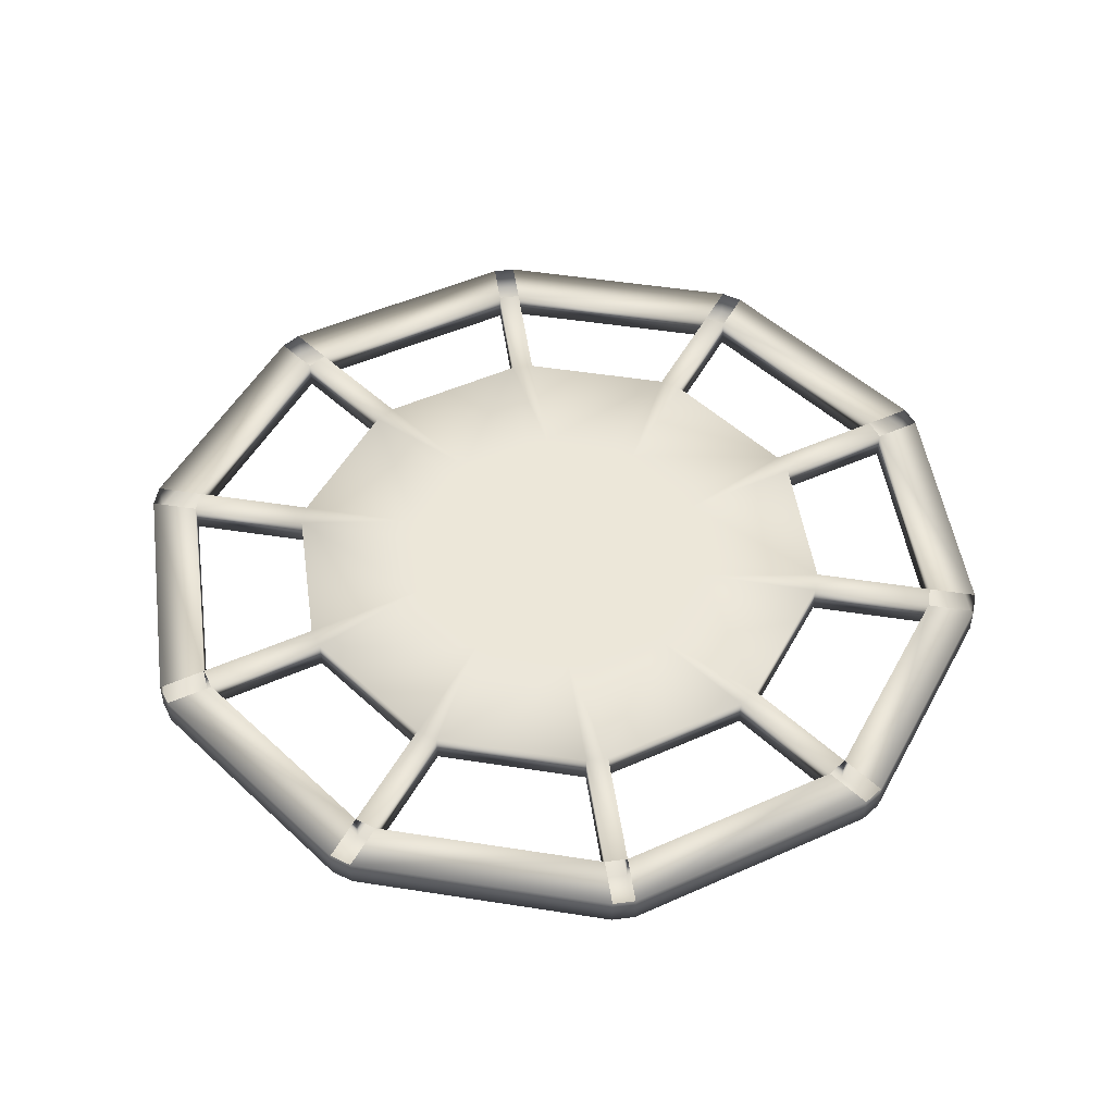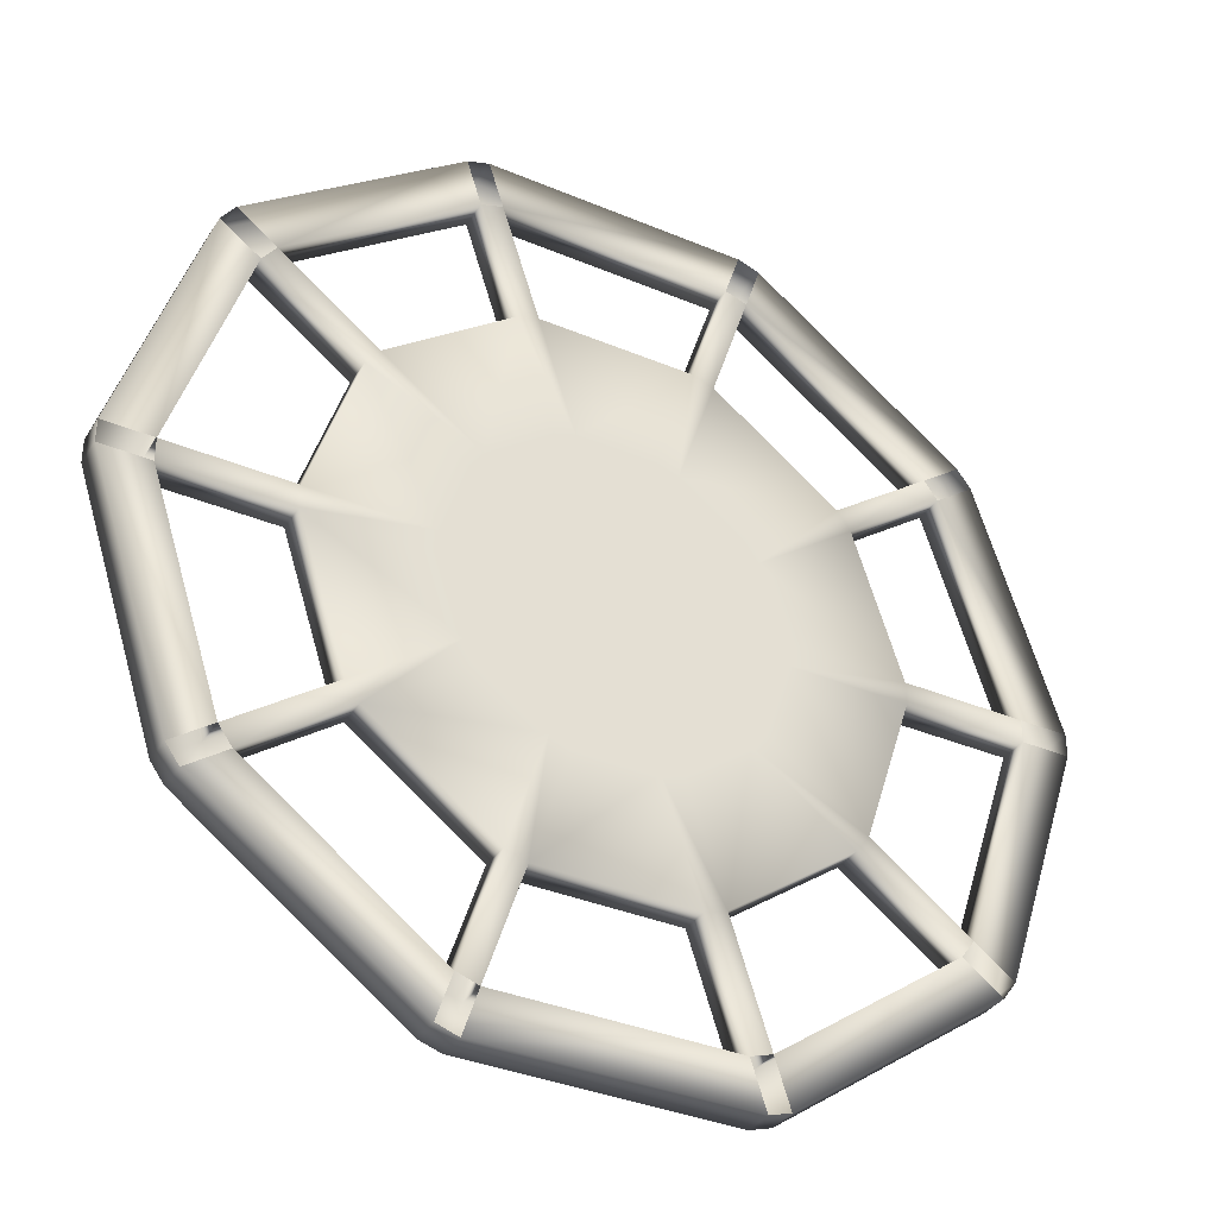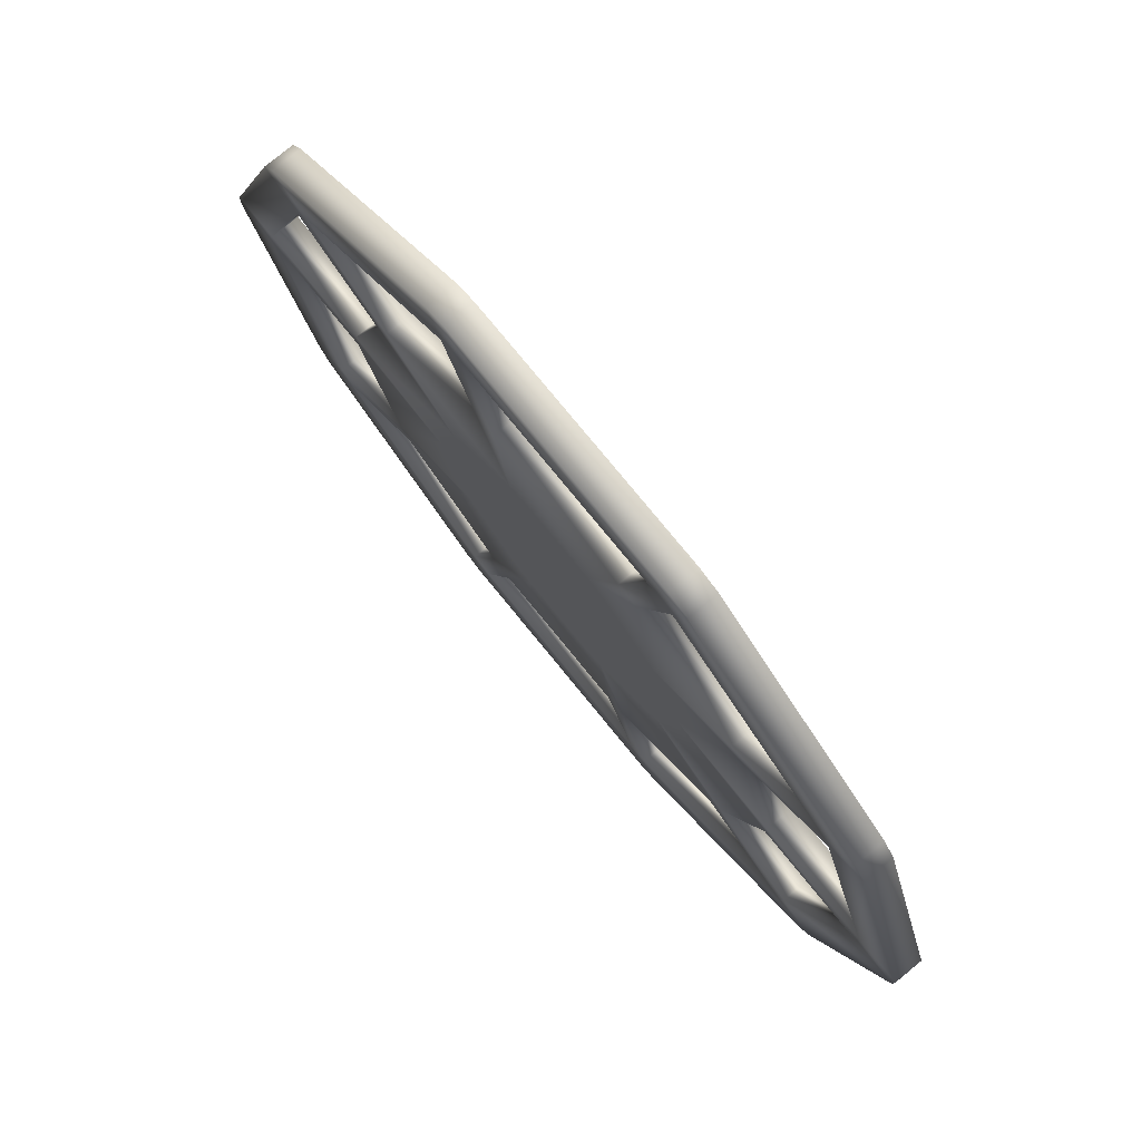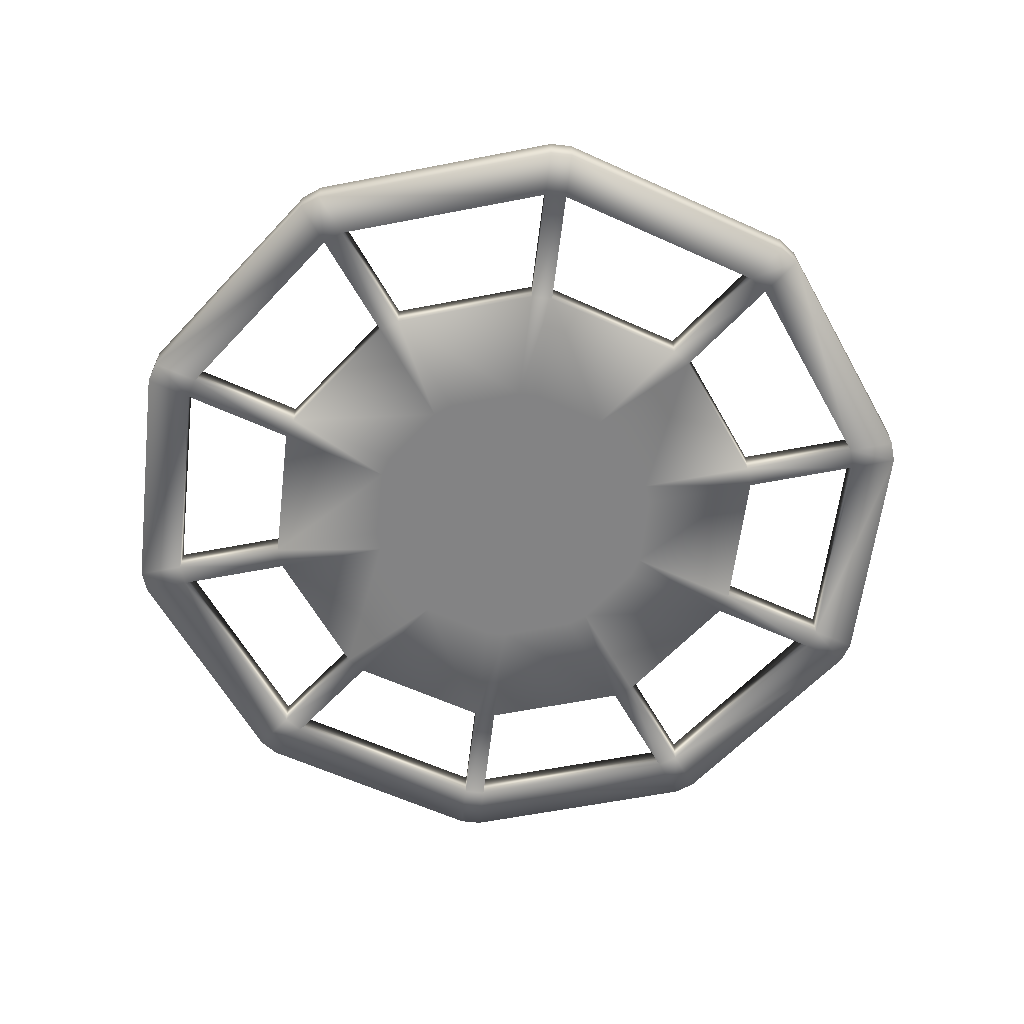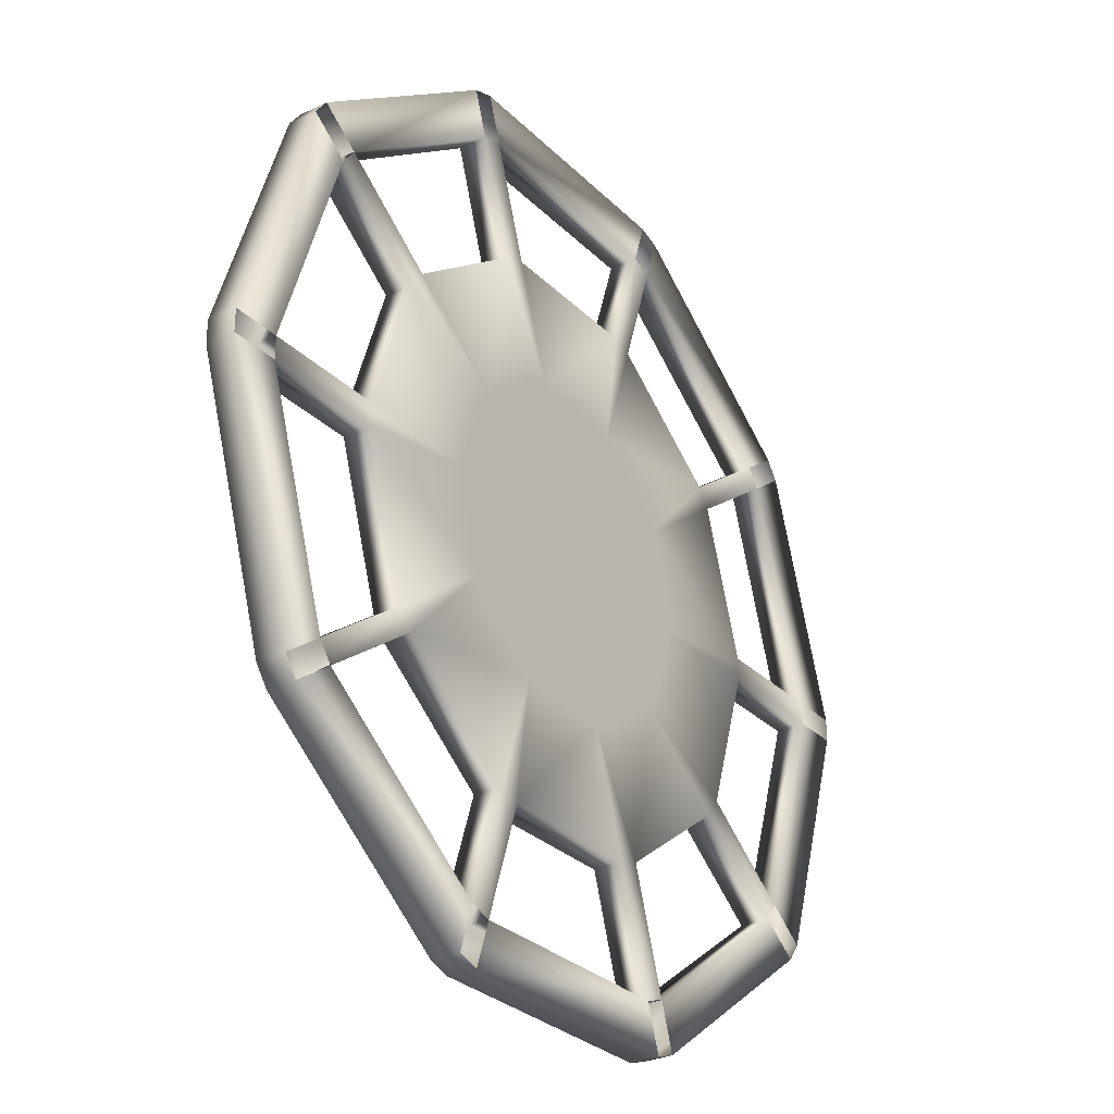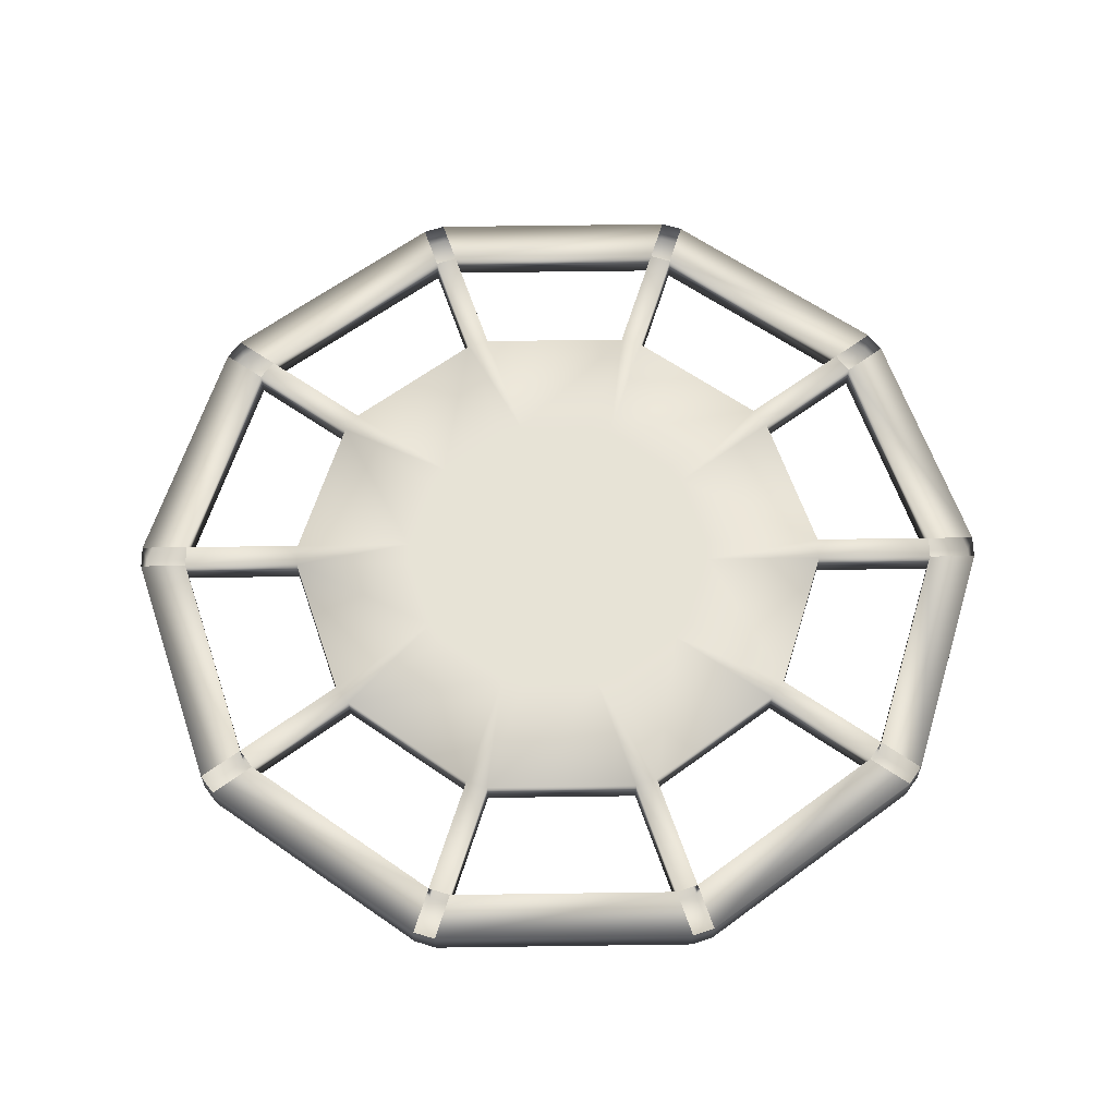
<metadata>
{"format":"obj","ext":"obj","renderer":"f3d","projection":"perspective","resolution":1024,"background":"white","views":[{"elev":49.6,"azim":81.8,"up":"+Y"},{"elev":-35.9,"azim":151.1,"up":"+Z"},{"elev":78.0,"azim":50.7,"up":"+Z"},{"elev":-61.2,"azim":-60.8,"up":"+Y"},{"elev":-29.3,"azim":125.4,"up":"+Z"},{"elev":62.6,"azim":-0.8,"up":"+Y"}]}
</metadata>
<code>
v  4.323 -0.0001 -17.33
v  -4.323 -0.0001 -17.33
v  -0 -0.0001 -4.023
v  49.6 -0.0001 -1.243
v  40.85 -0.0001 -28.15
v  36.6 -0.0001 -25.06
v  44.34 -0.0001 -1.243
v  39.39 -0.0001 -30.16
v  16.51 -0.0001 -46.78
v  14.88 -0.0001 -41.78
v  35.14 -0.0001 -27.07
v  14.14 -0.0001 -47.55
v  -14.14 -0.0001 -47.55
v  -12.52 -0.0001 -42.55
v  12.52 -0.0001 -42.55
v  -16.51 -0.0001 -46.78
v  -39.39 -0.0001 -30.16
v  -35.14 -0.0001 -27.07
v  -14.88 -0.0001 -41.78
v  -40.85 -0.0001 -28.15
v  -49.6 -0.0001 -1.243
v  -44.34 -0.0001 -1.243
v  -36.6 -0.0001 -25.06
v  -49.6 -0.0001 1.243
v  -40.85 -0.0001 28.15
v  -36.6 -0.0001 25.06
v  -44.34 -0.0001 1.243
v  -39.39 -0.0001 30.16
v  -16.51 -0.0001 46.78
v  -14.88 -0.0001 41.78
v  -35.14 -0.0001 27.07
v  -14.14 -0.0001 47.55
v  14.14 -0.0001 47.55
v  12.52 -0.0001 42.55
v  -12.52 -0.0001 42.55
v  16.51 -0.0001 46.78
v  39.39 -0.0001 30.16
v  35.14 -0.0001 27.07
v  14.88 -0.0001 41.78
v  40.85 -0.0001 28.15
v  49.6 -0.0001 1.243
v  44.34 -0.0001 1.243
v  36.6 -0.0001 25.06
v  31.08 -0.0001 -1.243
v  25.87 -0.0001 -17.26
v  15.14 -0.0001 -9.466
v  17.82 -0.0001 -1.243
v  24.41 -0.0001 -19.27
v  10.79 -0.0001 -29.17
v  6.688 -0.0001 -16.56
v  13.68 -0.0001 -11.48
v  8.421 -0.0001 -29.94
v  -8.421 -0.0001 -29.94
v  -10.79 -0.0001 -29.17
v  -24.41 -0.0001 -19.27
v  -13.68 -0.0001 -11.48
v  -6.688 -0.0001 -16.56
v  -25.87 -0.0001 -17.26
v  -31.08 -0.0001 -1.243
v  -17.82 -0.0001 -1.243
v  -15.14 -0.0001 -9.466
v  -31.08 -0.0001 1.243
v  -25.87 -0.0001 17.26
v  -15.14 -0.0001 9.466
v  -17.82 -0.0001 1.243
v  -24.41 -0.0001 19.27
v  -10.79 -0.0001 29.17
v  -6.688 -0.0001 16.56
v  -13.68 -0.0001 11.48
v  -8.421 -0.0001 29.94
v  8.421 -0.0001 29.94
v  4.323 -0.0001 17.33
v  -4.323 -0.0001 17.33
v  10.79 -0.0001 29.17
v  24.41 -0.0001 19.27
v  13.68 -0.0001 11.48
v  6.688 -0.0001 16.56
v  25.87 -0.0001 17.26
v  31.08 -0.0001 1.243
v  17.82 -0.0001 1.243
v  15.14 -0.0001 9.466
v  -2.365 -0.0001 3.255
v  -0 -0.0001 4.023
v  3.826 -0.0001 -1.243
v  2.365 -0.0001 -3.255
v  -2.365 -0.0001 -3.255
v  -3.826 -0.0001 1.243
v  3.826 -0.0001 1.243
v  -3.826 -0.0001 -1.243
v  2.365 -0.0001 3.255
v  49.6 -3.192 -1.243
v  40.85 -3.192 -28.15
v  39.39 -3.192 -30.16
v  16.51 -3.192 -46.78
v  -40.85 -3.192 -28.15
v  -49.6 -3.192 -1.243
v  -39.39 -3.192 30.16
v  -16.51 -3.192 46.78
v  -14.14 -3.192 47.55
v  14.14 -3.192 47.55
v  40.85 -3.192 28.15
v  49.6 -3.192 1.243
v  14.14 -3.192 -47.55
v  -14.14 -3.192 -47.55
v  -16.51 -3.192 -46.78
v  -39.39 -3.192 -30.16
v  4.323 -3.192 -17.33
v  -0 -3.192 -4.023
v  -4.323 -3.192 -17.33
v  44.34 -3.192 -1.243
v  36.6 -3.192 -25.06
v  35.14 -3.192 -27.07
v  14.88 -3.192 -41.78
v  12.52 -3.192 -42.55
v  -12.52 -3.192 -42.55
v  -14.88 -3.192 -41.78
v  -35.14 -3.192 -27.07
v  -36.6 -3.192 -25.06
v  -44.34 -3.192 -1.243
v  -49.6 -3.192 1.243
v  -44.34 -3.192 1.243
v  -36.6 -3.192 25.06
v  -40.85 -3.192 28.15
v  -35.14 -3.192 27.07
v  -14.88 -3.192 41.78
v  -12.52 -3.192 42.55
v  12.52 -3.192 42.55
v  16.51 -3.192 46.78
v  14.88 -3.192 41.78
v  35.14 -3.192 27.07
v  39.39 -3.192 30.16
v  36.6 -3.192 25.06
v  44.34 -3.192 1.243
v  31.08 -3.192 -1.243
v  17.82 -3.192 -1.243
v  15.14 -3.192 -9.466
v  25.87 -3.192 -17.26
v  24.41 -3.192 -19.27
v  13.68 -3.192 -11.48
v  6.688 -3.192 -16.56
v  10.79 -3.192 -29.17
v  8.421 -3.192 -29.94
v  -8.421 -3.192 -29.94
v  -10.79 -3.192 -29.17
v  -6.688 -3.192 -16.56
v  -13.68 -3.192 -11.48
v  -24.41 -3.192 -19.27
v  -25.87 -3.192 -17.26
v  -15.14 -3.192 -9.466
v  -17.82 -3.192 -1.243
v  -31.08 -3.192 -1.243
v  -31.08 -3.192 1.243
v  -17.82 -3.192 1.243
v  -15.14 -3.192 9.466
v  -25.87 -3.192 17.26
v  -24.41 -3.192 19.27
v  -13.68 -3.192 11.48
v  -6.688 -3.192 16.56
v  -10.79 -3.192 29.17
v  -8.421 -3.192 29.94
v  -4.323 -3.192 17.33
v  4.323 -3.192 17.33
v  8.421 -3.192 29.94
v  10.79 -3.192 29.17
v  6.688 -3.192 16.56
v  13.68 -3.192 11.48
v  24.41 -3.192 19.27
v  25.87 -3.192 17.26
v  15.14 -3.192 9.466
v  17.82 -3.192 1.243
v  31.08 -3.192 1.243
v  -2.365 -3.192 3.255
v  -0 -3.192 4.023
v  3.826 -3.192 -1.243
v  2.365 -3.192 -3.255
v  -2.365 -3.192 -3.255
v  -3.826 -3.192 1.243
v  3.826 -3.192 1.243
v  -3.826 -3.192 -1.243
v  2.365 -3.192 3.255
o Boss_floor
g Boss_floor
f 1 2 3
f 4 5 6 7
f 8 9 10 11
f 12 13 14 15
f 16 17 18 19
f 20 21 22 23
f 24 25 26 27
f 28 29 30 31
f 32 33 34 35
f 36 37 38 39
f 40 41 42 43
f 44 45 46 47
f 48 49 50 51
f 52 53 2 1
f 54 55 56 57
f 58 59 60 61
f 62 63 64 65
f 66 67 68 69
f 70 71 72 73
f 74 75 76 77
f 78 79 80 81
f 69 68 82
f 73 72 83
f 84 47 46
f 51 50 85
f 86 57 56
f 65 64 87
f 88 81 80
f 61 60 89
f 90 77 76
f 84 85 3 86
f 3 2 57 86
f 1 3 85 50
f 45 6 11 48
f 7 44 79 42
f 49 10 15 52
f 53 14 19 54
f 55 18 23 58
f 59 22 27 62
f 63 26 31 66
f 67 30 35 70
f 71 34 39 74
f 75 38 43 78
f 46 45 48 51
f 44 47 80 79
f 50 49 52 1
f 2 53 54 57
f 56 55 58 61
f 60 59 62 65
f 64 63 66 69
f 68 67 70 73
f 72 71 74 77
f 76 75 78 81
f 82 68 73 83
f 69 82 87 64
f 83 72 77 90
f 47 84 88 80
f 84 46 51 85
f 86 56 61 89
f 65 87 89 60
f 81 88 90 76
f 5 4 91 92
f 9 8 93 94
f 21 20 95 96
f 29 28 97 98
f 33 32 99 100
f 41 40 101 102
f 8 5 92 93
f 12 9 94 103
f 16 13 104 105
f 20 17 106 95
f 4 41 102 91
f 107 108 109
f 91 110 111 92
f 93 112 113 94
f 103 114 115 104
f 105 116 117 106
f 95 118 119 96
f 120 121 122 123
f 97 124 125 98
f 99 126 127 100
f 128 129 130 131
f 101 132 133 102
f 134 135 136 137
f 138 139 140 141
f 142 107 109 143
f 144 145 146 147
f 148 149 150 151
f 152 153 154 155
f 156 157 158 159
f 160 161 162 163
f 164 165 166 167
f 168 169 170 171
f 157 172 158
f 161 173 162
f 174 136 135
f 139 175 140
f 176 146 145
f 153 177 154
f 178 170 169
f 149 179 150
f 180 166 165
f 172 178 180 173
f 108 176 145 109
f 107 140 175 108
f 111 112 93 92
f 91 102 133 110
f 113 114 103 94
f 115 116 105 104
f 117 118 95 106
f 119 121 120 96
f 122 124 97 123
f 125 126 99 98
f 127 129 128 100
f 130 132 101 131
f 137 138 112 111
f 110 133 171 134
f 141 142 114 113
f 143 144 116 115
f 147 148 118 117
f 151 152 121 119
f 155 156 124 122
f 159 160 126 125
f 163 164 129 127
f 167 168 132 130
f 136 139 138 137
f 134 171 170 135
f 140 107 142 141
f 109 145 144 143
f 146 149 148 147
f 150 153 152 151
f 154 157 156 155
f 158 161 160 159
f 162 165 164 163
f 166 169 168 167
f 172 173 161 158
f 157 154 177 172
f 173 180 165 162
f 135 170 178 174
f 174 175 139 136
f 176 179 149 146
f 153 150 179 177
f 169 166 180 178
f 104 13 12 103
f 106 17 16 105
f 123 25 24 120
f 131 37 36 128
f 120 24 21 96
f 97 28 25 123
f 99 32 29 98
f 128 36 33 100
f 101 40 37 131
f 164 167 75 74
f 167 130 38 75
f 171 133 42 79
f 168 171 79 78
f 133 132 43 42
f 127 126 35 34
f 163 127 34 71
f 160 163 71 70
f 126 160 70 35
f 129 164 74 39
f 130 129 39 38
f 125 124 31 30
f 124 156 66 31
f 156 159 67 66
f 159 125 30 67
f 111 110 7 6
f 113 112 11 10
f 112 138 48 11
f 114 142 52 15
f 142 143 53 52
f 138 141 49 48
f 141 113 10 49
f 143 115 14 53
f 115 114 15 14
f 134 137 45 44
f 132 168 78 43
f 110 134 44 7
f 137 111 6 45
f 117 116 19 18
f 119 118 23 22
f 122 121 27 26
f 121 152 62 27
f 152 155 63 62
f 148 151 59 58
f 155 122 26 63
f 147 117 18 55
f 144 147 55 54
f 118 148 58 23
f 151 119 22 59
f 116 144 54 19
f 89 87 90 88
f 88 84 86 89
f 87 82 83 90
f 177 179 175 174
f 174 178 172 177
f 179 176 108 175

</code>
